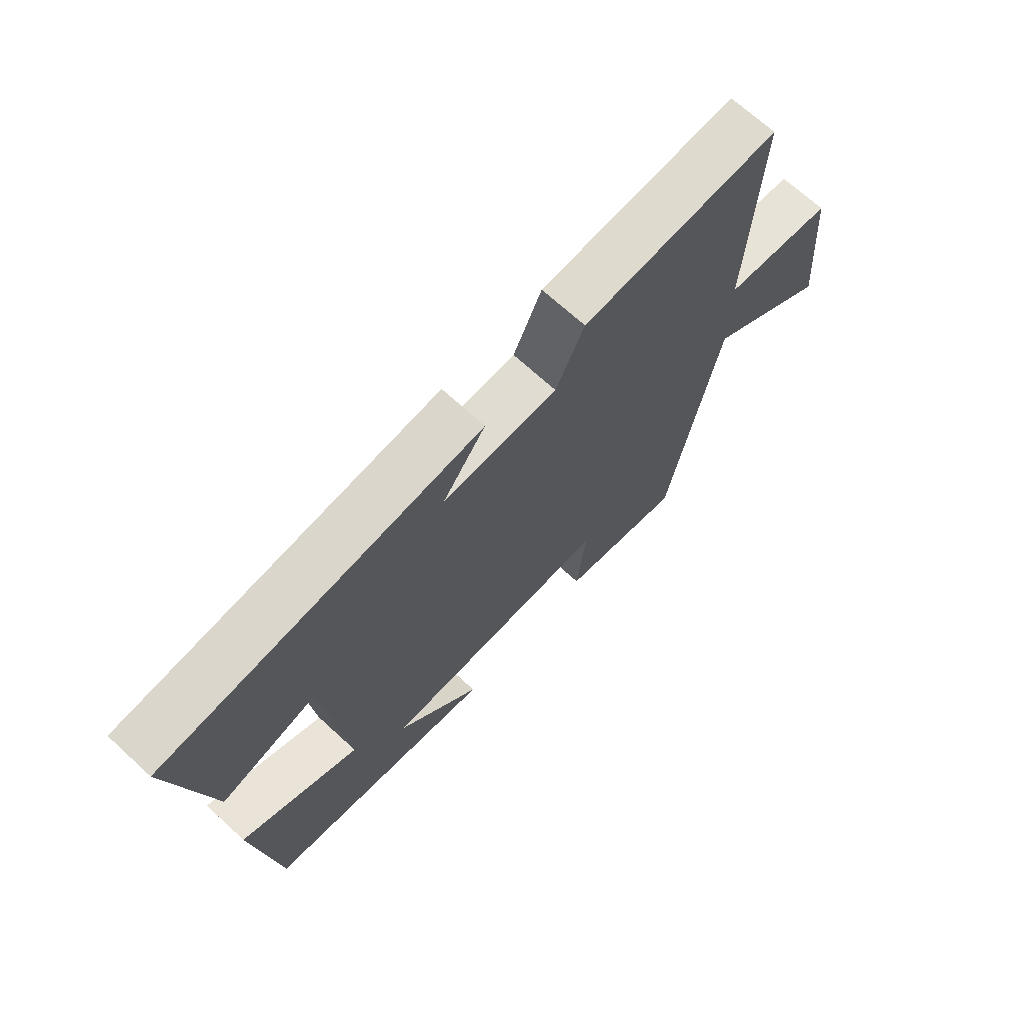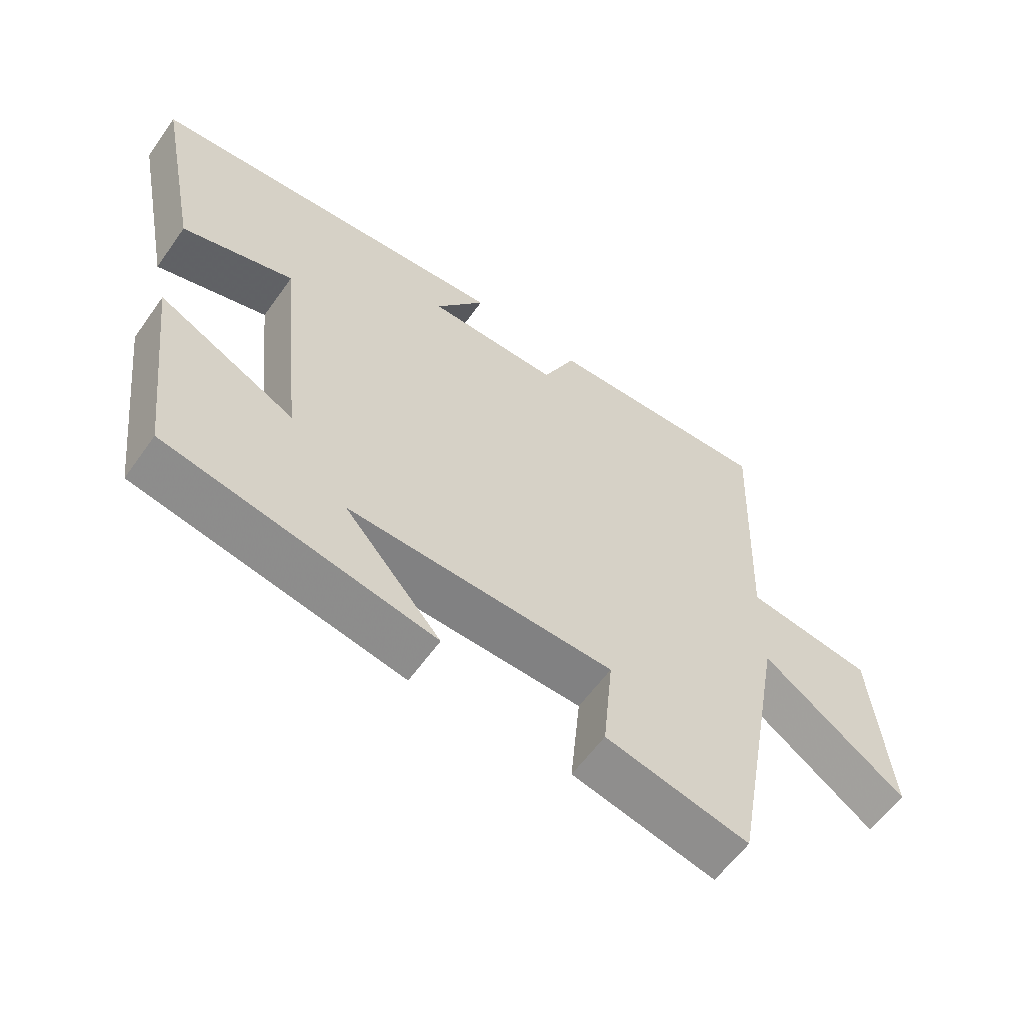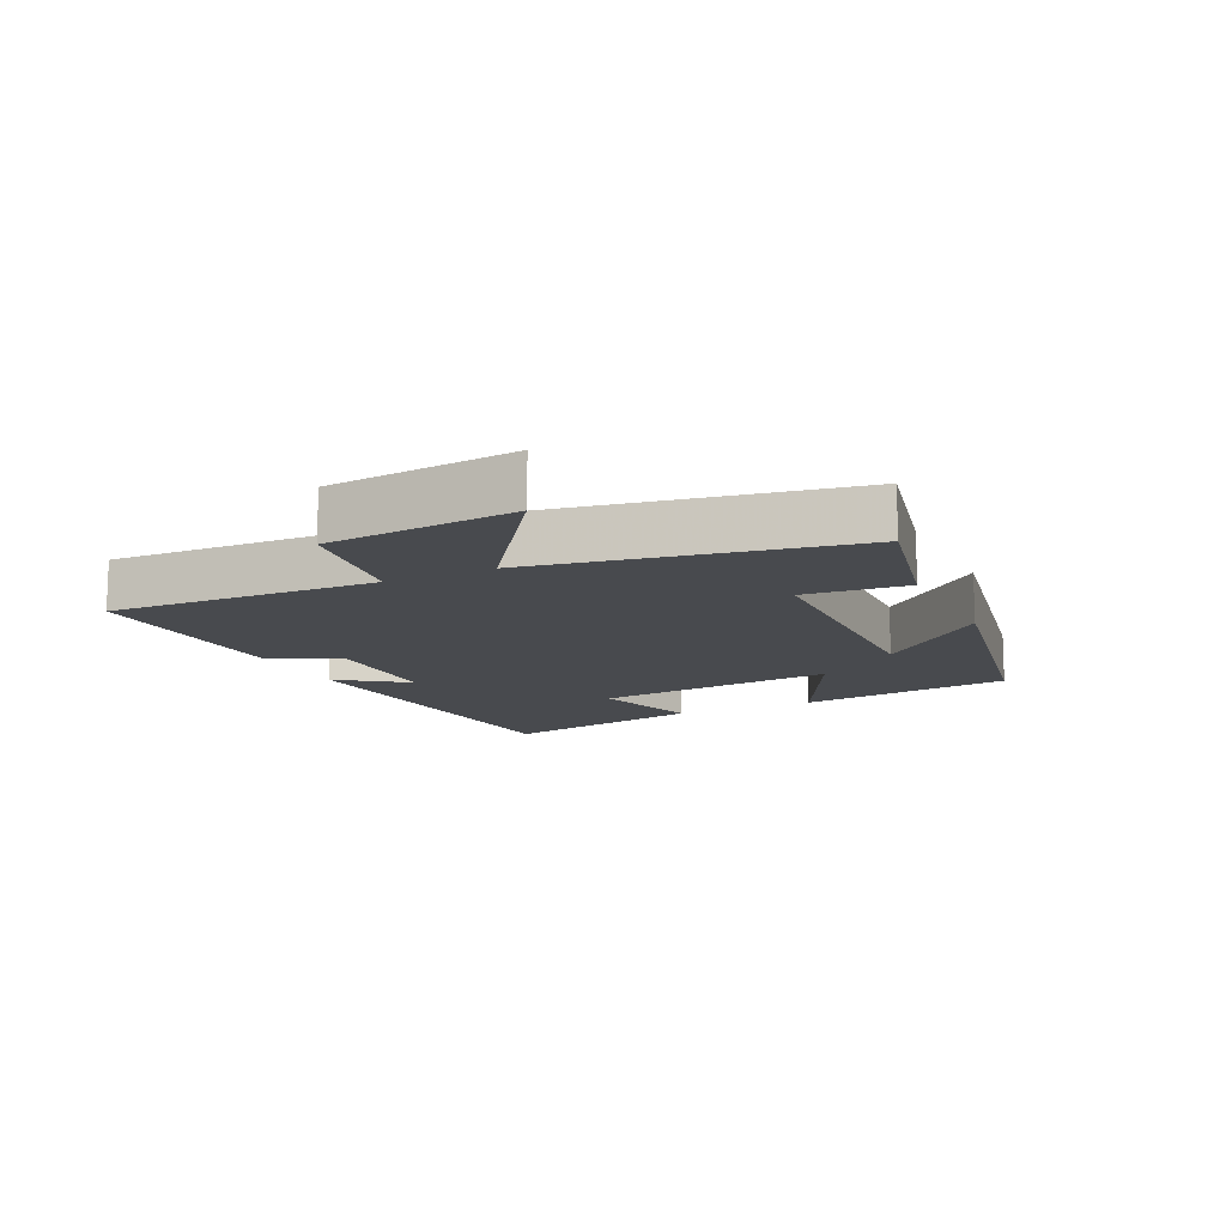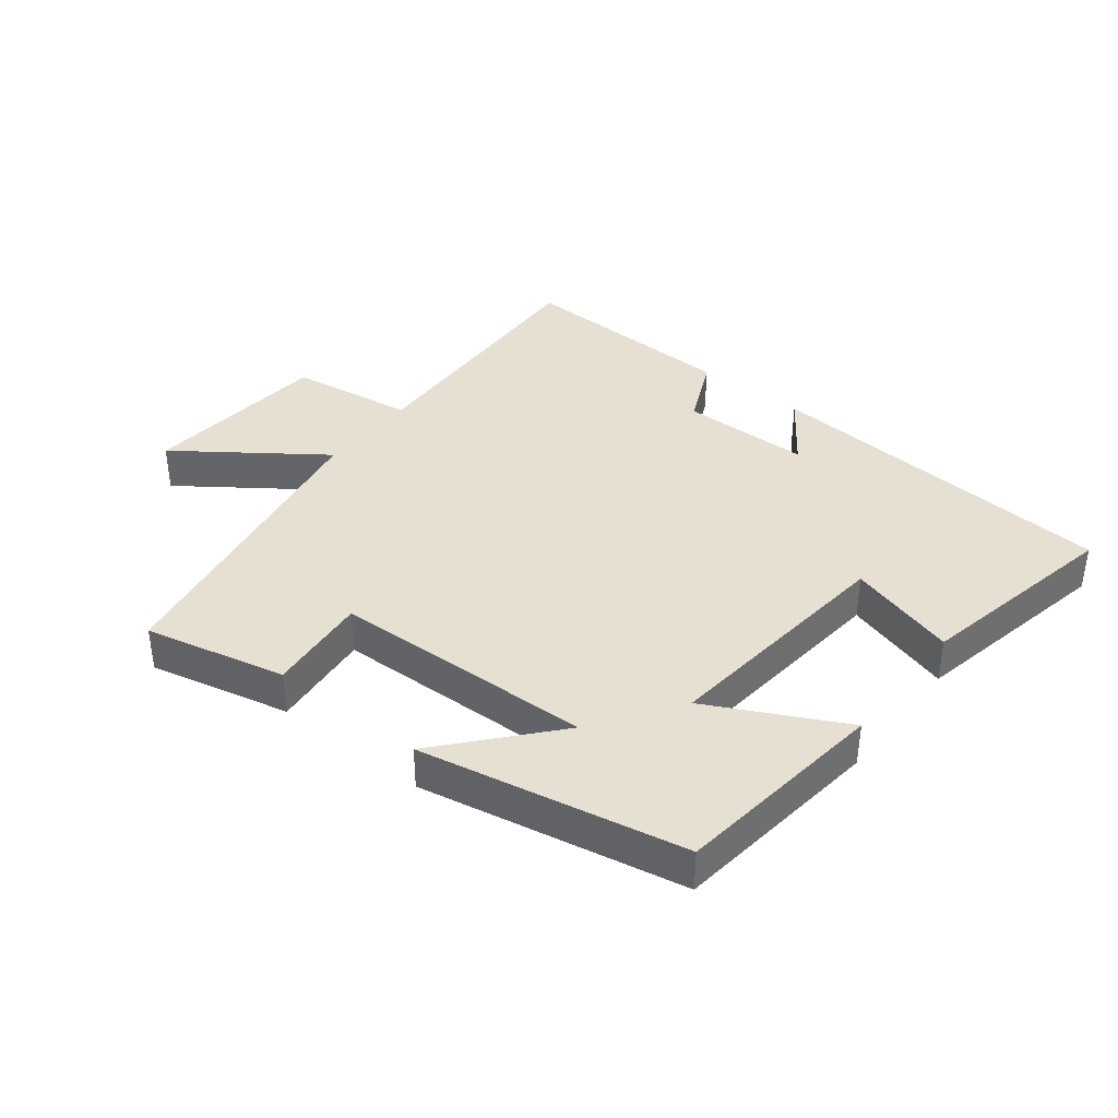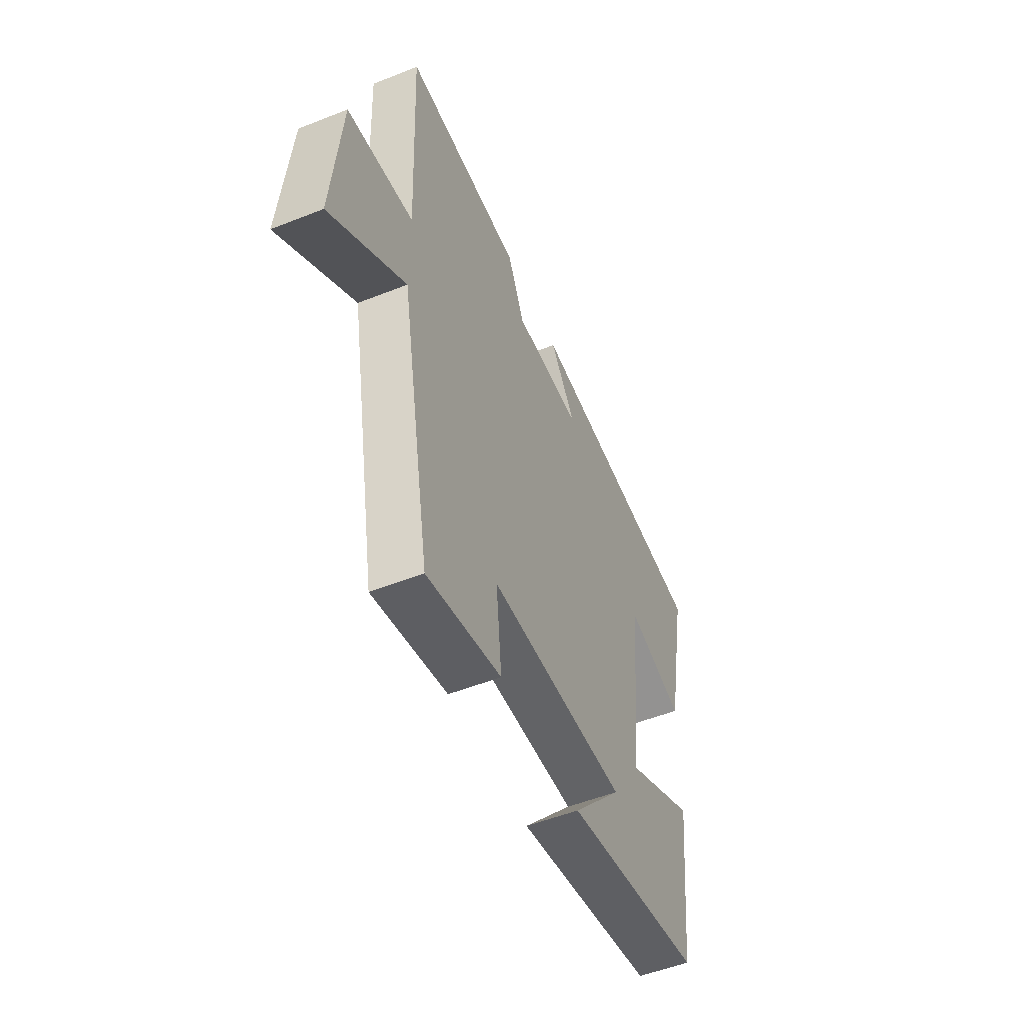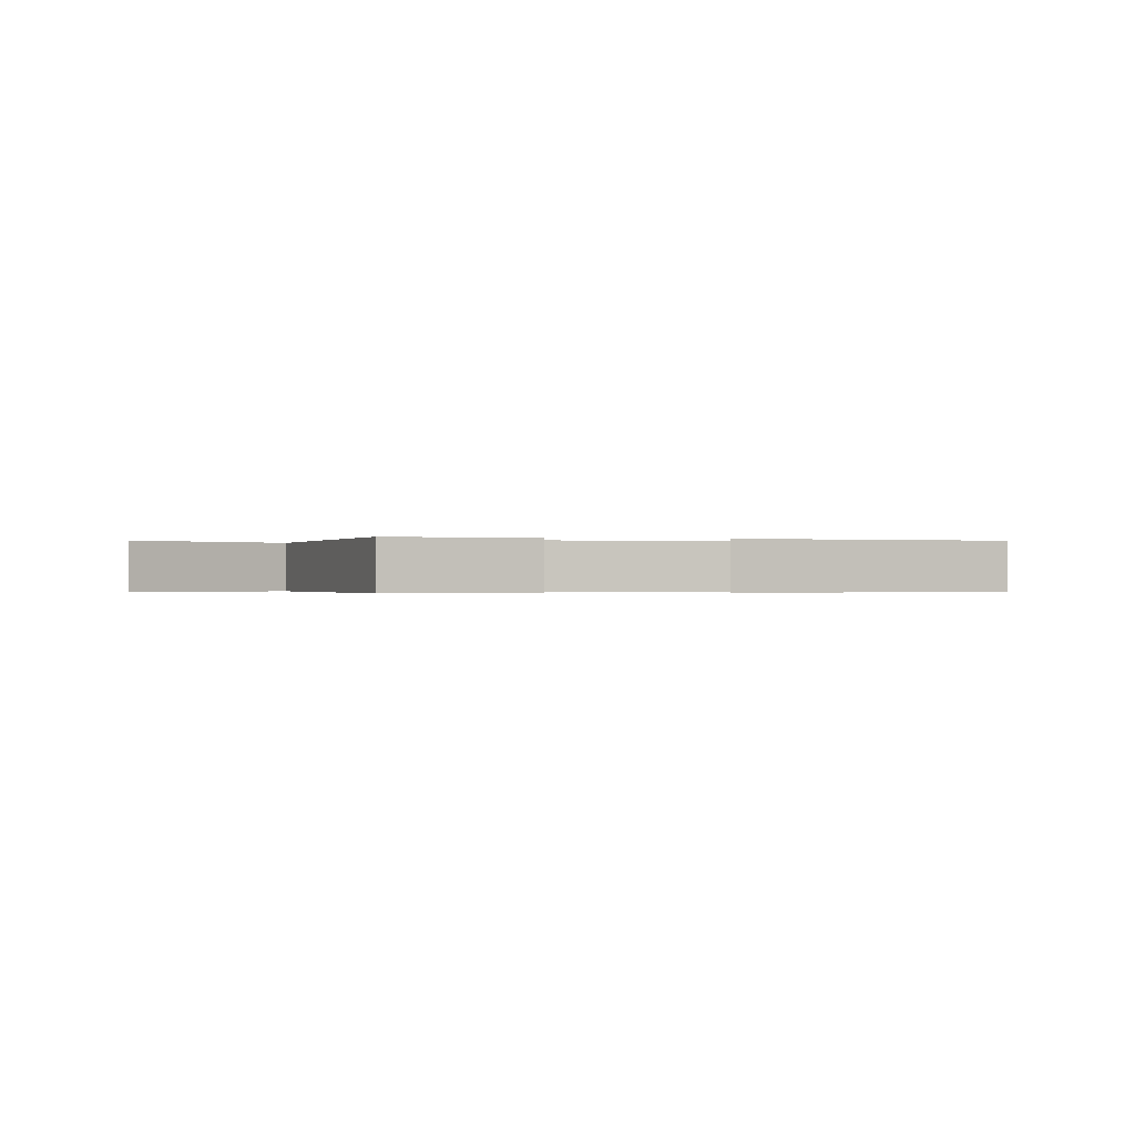
<metadata>
{"format":"obj","ext":"obj","renderer":"f3d","projection":"perspective","resolution":1024,"background":"white","views":[{"elev":69.5,"azim":-47.5,"up":"+Z"},{"elev":-59.6,"azim":-35.2,"up":"+Z"},{"elev":-12.8,"azim":115.8,"up":"+Y"},{"elev":38.3,"azim":-141.8,"up":"+Y"},{"elev":-52.4,"azim":113.1,"up":"+Z"},{"elev":-0.3,"azim":169.9,"up":"+Y"}]}
</metadata>
<code>
v -0.564 0.07 0.457
v -0.007 0.07 0.5
v -0.083 0.07 0.394
v 0.119 0.07 0.392
v 0.169 0.07 0.5
v 0.517 0.07 0.511
v 0.5 0.07 0.096
v 0.694 0.07 0.068
v 0.72 0.07 -0.224
v 0.5 0.07 -0.066
v 0.412 0.07 -0.55
v 0.193 0.07 -0.5
v 0.209 0.07 -0.341
v -0.199 0.07 -0.329
v -0.051 0.07 -0.5
v -0.46 0.07 -0.42
v -0.5 0.07 -0.087
v -0.292 0.07 -0.193
v -0.33 0.07 0.185
v -0.5 0.07 0.135
v -0.564 0 0.457
v -0.007 0 0.5
v -0.083 0 0.394
v 0.119 0 0.392
v 0.169 0 0.5
v 0.517 0 0.511
v 0.5 0 0.096
v 0.694 0 0.068
v 0.72 0 -0.224
v 0.5 0 -0.066
v 0.412 0 -0.55
v 0.193 0 -0.5
v 0.209 0 -0.341
v -0.199 0 -0.329
v -0.051 0 -0.5
v -0.46 0 -0.42
v -0.5 0 -0.087
v -0.292 0 -0.193
v -0.33 0 0.185
v -0.5 0 0.135
f 19 20 1 2
f 16 17 18
f 14 15 16
f 14 16 18
f 13 14 18 19
f 10 11 12 13
f 7 8 9 10
f 7 10 13 19
f 4 5 6 7
f 3 4 7 19
f 2 3 19
f 22 21 40 39
f 38 37 36
f 36 35 34
f 38 36 34
f 39 38 34 33
f 33 32 31 30
f 30 29 28 27
f 39 33 30 27
f 27 26 25 24
f 39 27 24 23
f 39 23 22
f 1 21 22 2
f 2 22 23 3
f 3 23 24 4
f 4 24 25 5
f 5 25 26 6
f 6 26 27 7
f 7 27 28 8
f 8 28 29 9
f 9 29 30 10
f 10 30 31 11
f 11 31 32 12
f 12 32 33 13
f 13 33 34 14
f 14 34 35 15
f 15 35 36 16
f 16 36 37 17
f 17 37 38 18
f 18 38 39 19
f 19 39 40 20
f 20 40 21 1

</code>
